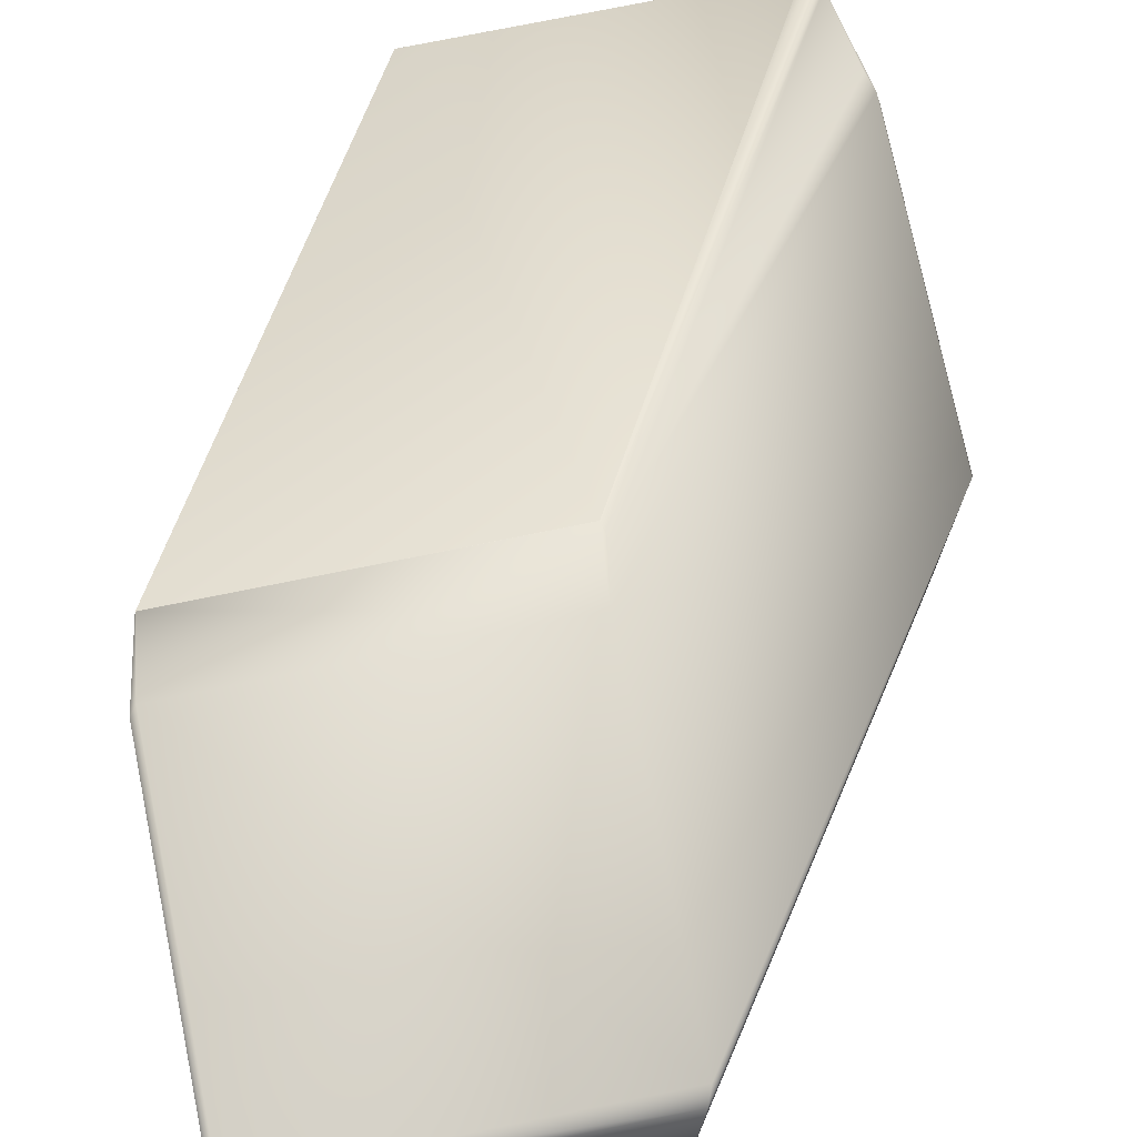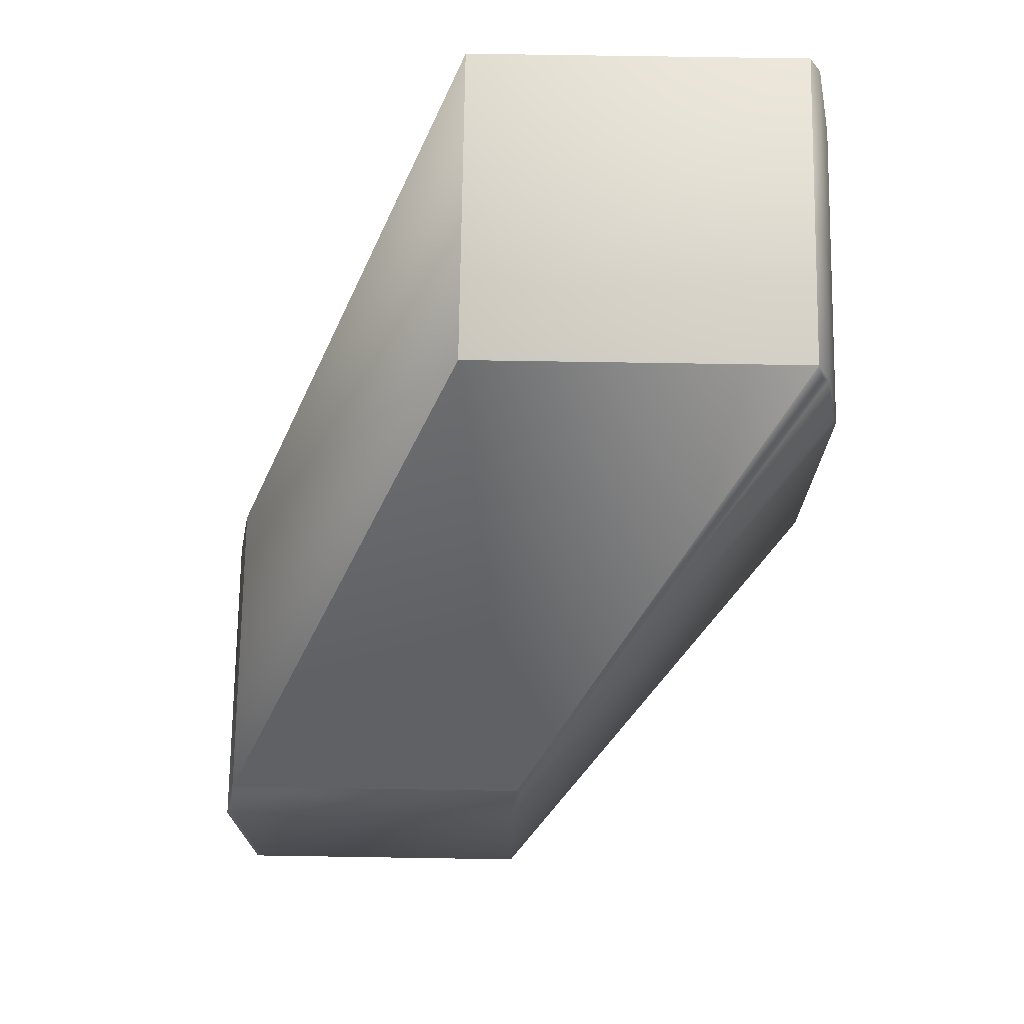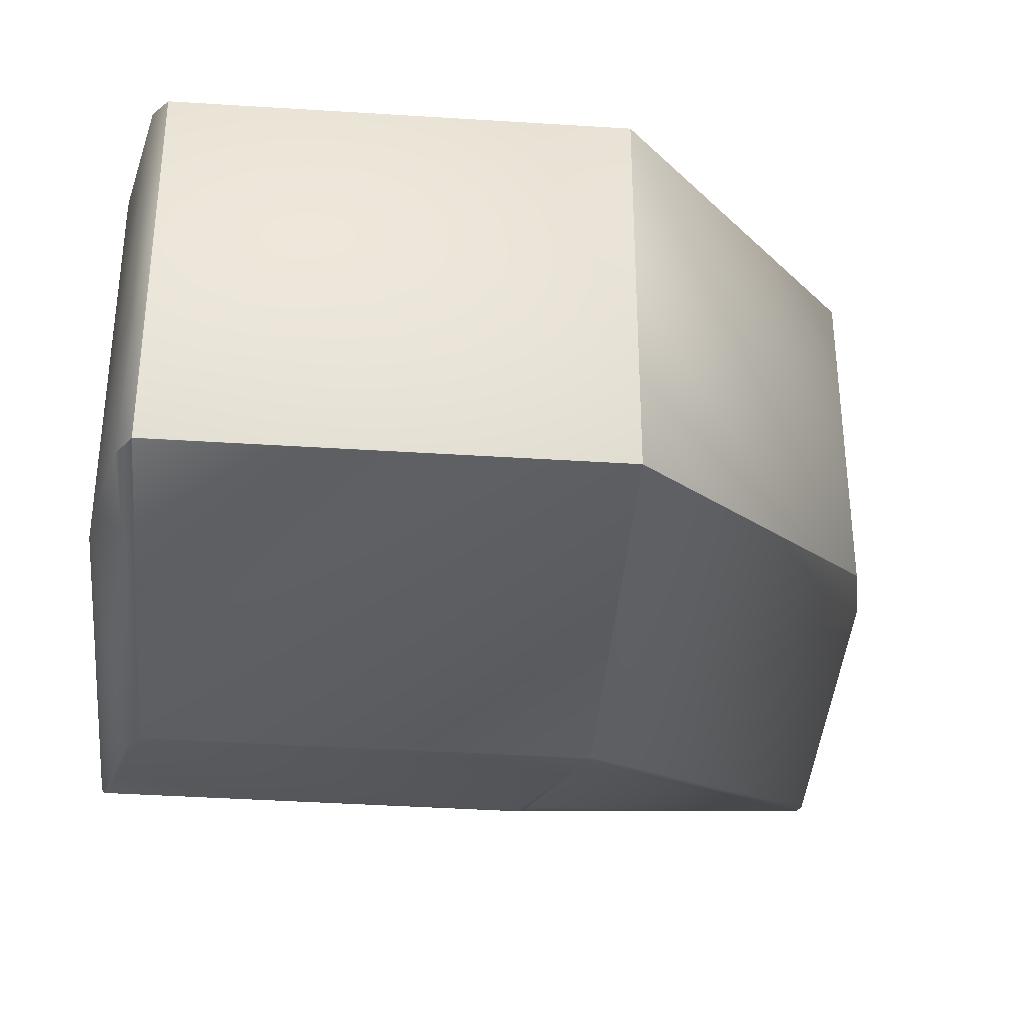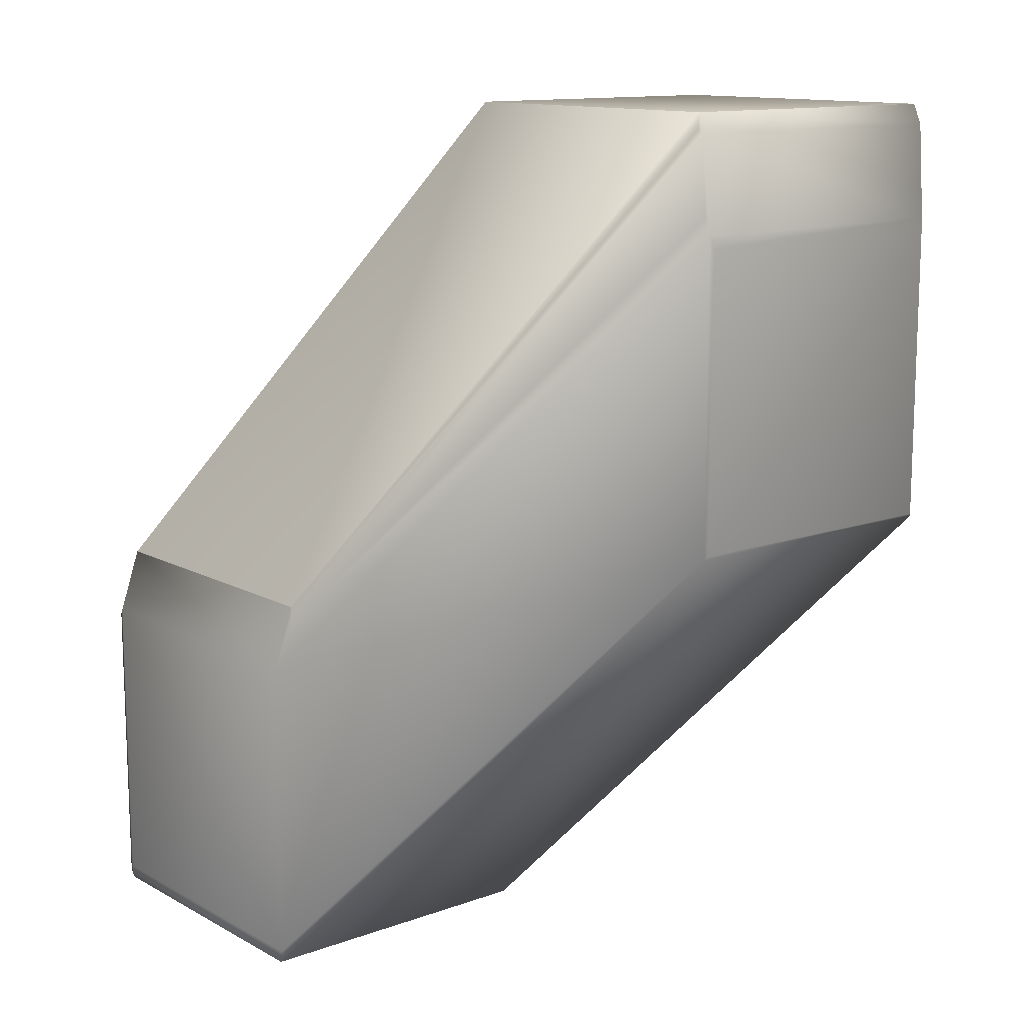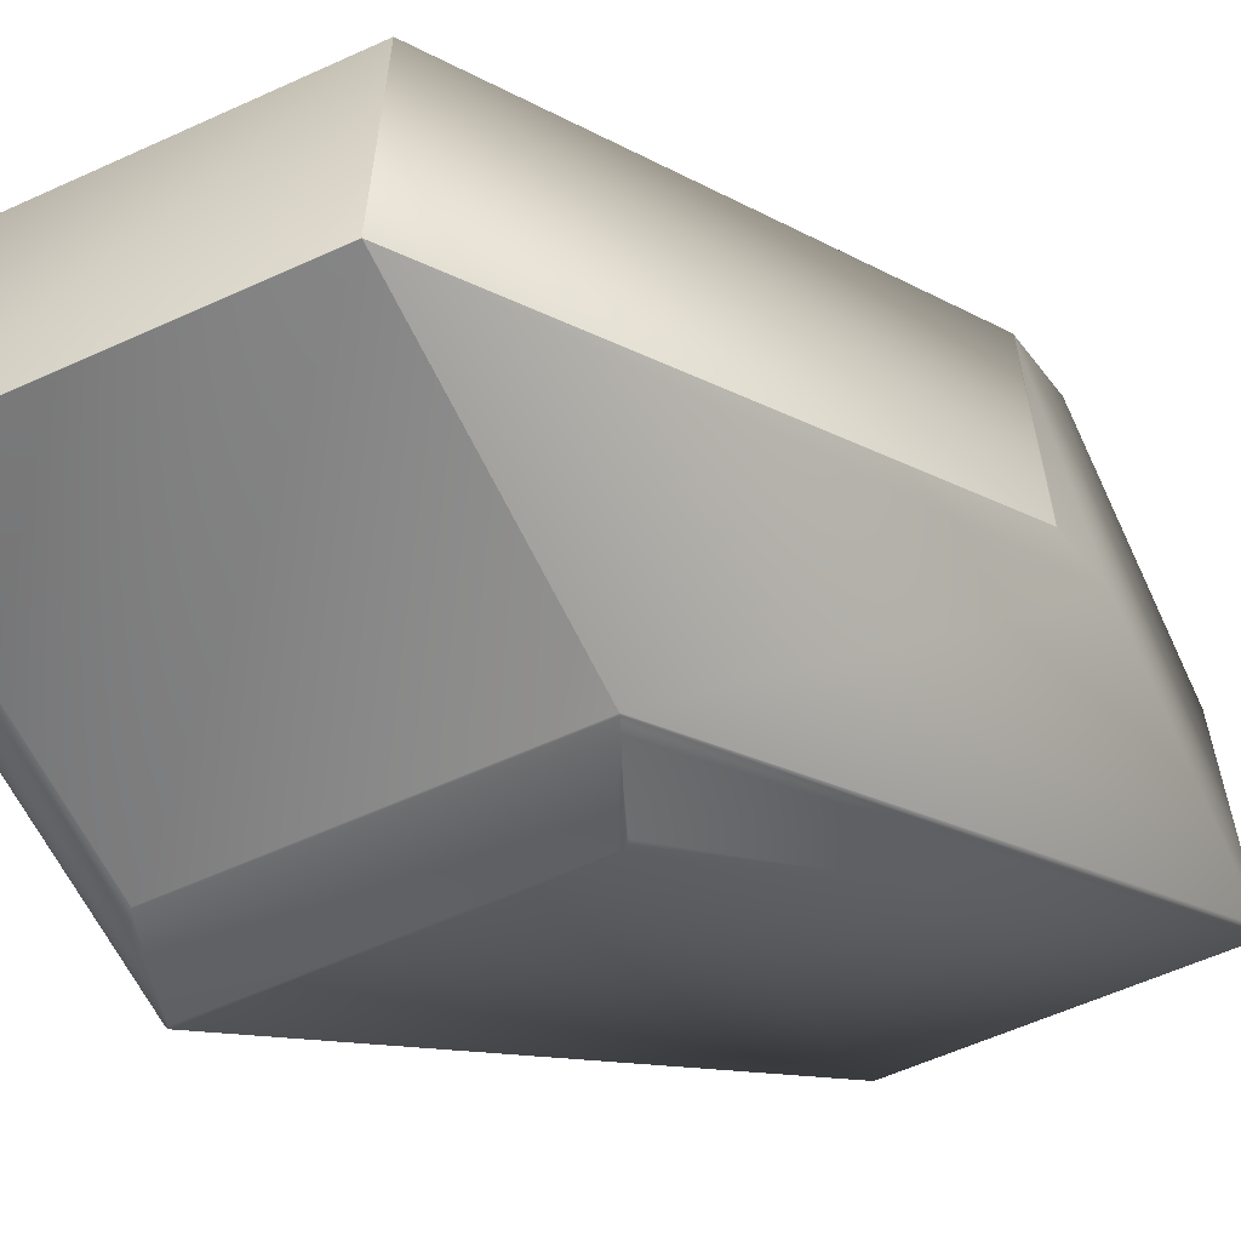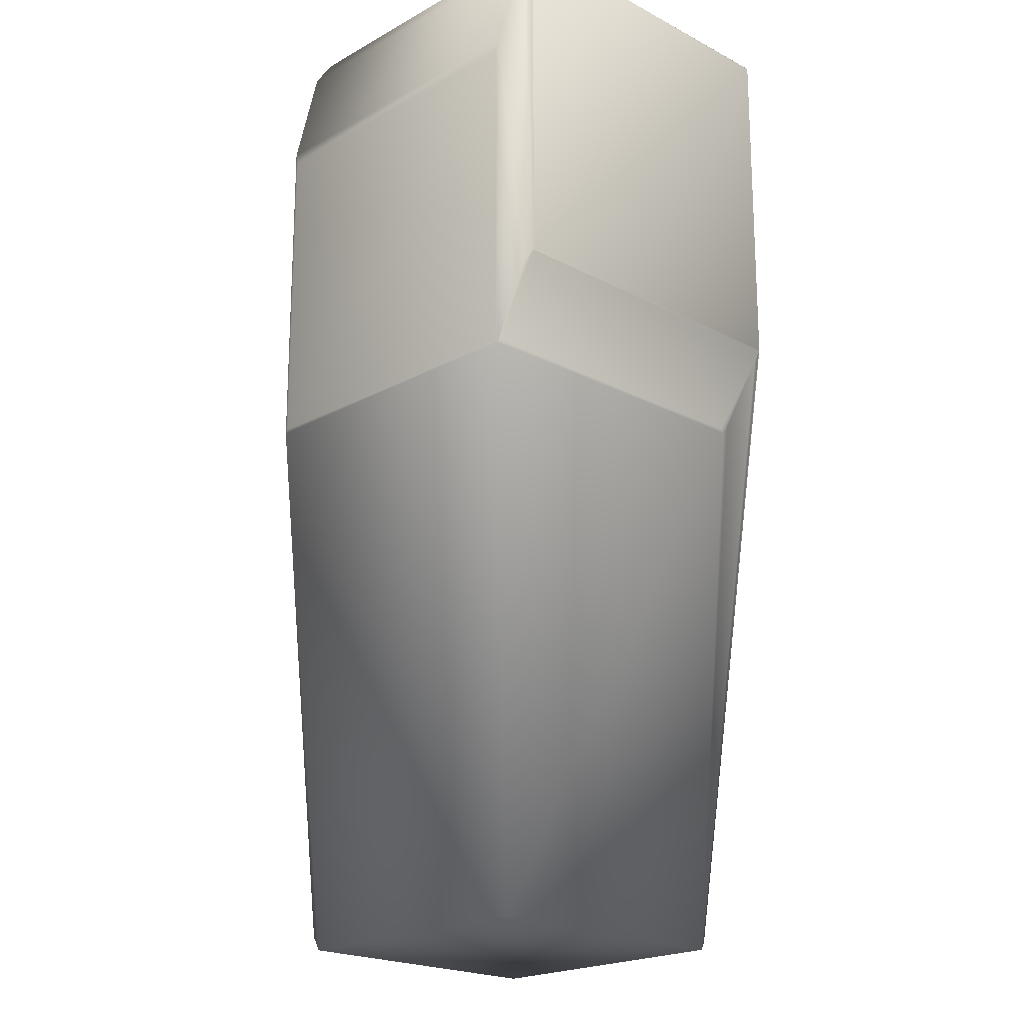
<metadata>
{"format":"obj","ext":"obj","renderer":"f3d","projection":"perspective","resolution":1024,"background":"white","views":[{"elev":74.4,"azim":-11.5,"up":"+Z"},{"elev":72.4,"azim":0.9,"up":"+Y"},{"elev":-39.2,"azim":175.4,"up":"+Z"},{"elev":12.8,"azim":50.5,"up":"+Y"},{"elev":-60.3,"azim":-155.1,"up":"+Z"},{"elev":-20.4,"azim":135.8,"up":"+Y"}]}
</metadata>
<code>
v 0.08655 0.1303 0.7485
v 0.08976 0.147 0.7438
v 0.08866 0.152 0.7428
v -0.01338 0.152 0.7428
v 0.08655 0.02824 0.7485
v 0.1882 0.1722 0.6466
v -0.01603 0.1303 0.7485
v 0.1882 0.2783 0.6466
v 0.08866 0.1521 0.7428
v 0.08866 0.1521 0.7428
v 0.1863 0.2842 0.6469
v 0.1817 0.31 0.6447
v -0.01337 0.1521 0.7428
v -0.01336 0.1521 0.7428
v 0.08866 0.1521 0.7428
v -0.01335 0.1521 0.7428
v 0.08866 0.1521 0.7428
v -0.01335 0.1521 0.7428
v 0.1796 0.3116 0.6447
v 0.1779 0.3167 0.6423
v 0.1779 0.3167 0.6423
v 0.06913 0.3167 0.6423
v 0.0847 0.02348 0.7478
v -0.01603 0.02824 0.7485
v 0.0847 0.02348 0.6472
v -0.01685 0.02348 0.7478
v -0.01685 0.02348 0.6472
v 0.08315 0.1722 0.5442
v 0.1882 0.1722 0.5442
v -0.01789 0.128 0.7481
v -0.01346 0.1517 0.7429
v -0.01349 0.1516 0.7429
v -0.01789 0.128 0.6469
v -0.01789 0.02657 0.7481
v -0.01343 0.1518 0.7429
v -0.01341 0.1519 0.7429
v -0.01339 0.152 0.7428
v -0.01349 0.1516 0.6416
v -0.01346 0.1517 0.6416
v -0.01343 0.1518 0.6416
v -0.01341 0.1519 0.6415
v -0.01339 0.152 0.6415
v -0.01338 0.152 0.6415
v -0.01337 0.1521 0.6415
v 0.06913 0.3167 0.6423
v -0.01336 0.1521 0.6415
v 0.06913 0.3167 0.5386
v -0.01789 0.02657 0.6469
v 0.06913 0.2056 0.5386
v 0.06913 0.3167 0.5386
v 0.06913 0.3167 0.5386
v 0.06922 0.2052 0.5386
v 0.08136 0.175 0.544
v 0.0711 0.2009 0.5392
v 0.06993 0.2031 0.539
v 0.06943 0.2046 0.5387
v 0.06934 0.2048 0.5387
v 0.06927 0.205 0.5387
v 0.06918 0.2053 0.5386
v 0.06915 0.2054 0.5386
v 0.06914 0.2055 0.5386
v 0.1887 0.2742 0.6451
v 0.1887 0.2742 0.5447
v 0.1882 0.2783 0.5442
v 0.1887 0.1732 0.6451
v 0.1817 0.31 0.5394
v 0.1779 0.3167 0.5386
v 0.1778 0.3167 0.6423
v 0.1779 0.3167 0.5386
v 0.1778 0.3167 0.6423
v 0.1778 0.3167 0.5386
v 0.1778 0.3167 0.5386
v 0.06914 0.3167 0.6423
v 0.1887 0.1732 0.5447
v 0.1817 0.1998 0.5394
v 0.178 0.3164 0.5386
v 0.1779 0.3165 0.5386
v 0.1779 0.3166 0.5386
v 0.178 0.2053 0.5386
v 0.1779 0.2054 0.5386
v 0.1779 0.2055 0.5386
v 0.06914 0.3166 0.5386
v 0.06914 0.3167 0.5386
v 0.1876 0.1733 0.5438
v 0.08469 0.1733 0.5438
v 0.1796 0.2009 0.5392
v 0.1781 0.205 0.5387
v 0.178 0.2052 0.5386
v 0.1781 0.2048 0.5387
v 0.07567 0.1898 0.5412
f 1 2 3
f 1 3 4
f 1 5 6
f 1 7 5
f 1 4 7
f 1 8 2
f 1 6 8
f 2 9 3
f 2 10 9
f 2 8 11
f 2 11 12
f 2 12 10
f 3 9 13
f 3 13 4
f 9 10 14
f 9 14 13
f 10 15 16
f 10 16 14
f 10 12 15
f 15 17 18
f 15 18 16
f 15 12 19
f 15 19 20
f 15 20 21
f 15 21 17
f 17 21 22
f 17 22 18
f 23 5 24
f 23 25 6
f 23 26 25
f 23 24 26
f 23 6 5
f 5 7 24
f 25 26 27
f 25 27 28
f 25 29 6
f 25 28 29
f 30 7 31
f 30 32 33
f 30 31 32
f 30 33 34
f 30 34 24
f 30 24 7
f 7 35 31
f 7 36 35
f 7 37 36
f 7 4 37
f 32 31 38
f 32 38 33
f 31 35 39
f 31 39 38
f 35 36 40
f 35 40 39
f 36 37 41
f 36 41 40
f 37 4 42
f 37 42 41
f 4 13 43
f 4 43 42
f 13 14 44
f 13 44 43
f 14 16 45
f 14 46 44
f 14 45 46
f 16 18 22
f 16 22 45
f 33 38 39
f 33 39 40
f 33 40 47
f 33 48 34
f 33 47 49
f 33 49 48
f 40 41 47
f 41 42 50
f 41 50 47
f 42 43 50
f 43 44 50
f 44 46 51
f 44 51 50
f 46 45 51
f 26 34 27
f 26 24 34
f 34 48 27
f 27 48 52
f 27 53 28
f 27 54 53
f 27 55 54
f 27 56 55
f 27 57 56
f 27 58 57
f 27 52 58
f 48 59 52
f 48 60 59
f 48 61 60
f 48 49 61
f 62 8 6
f 62 63 64
f 62 64 8
f 62 65 63
f 62 6 65
f 8 12 11
f 8 64 12
f 12 20 19
f 12 64 66
f 12 66 20
f 20 66 67
f 20 67 21
f 21 68 22
f 21 67 69
f 21 69 68
f 68 70 45
f 68 69 71
f 68 71 70
f 68 45 22
f 70 71 72
f 70 72 73
f 70 73 45
f 63 65 74
f 63 74 29
f 63 29 64
f 64 29 75
f 64 75 66
f 66 76 77
f 66 77 78
f 66 78 67
f 66 75 79
f 66 79 76
f 76 79 80
f 76 80 77
f 77 80 81
f 77 81 78
f 78 81 82
f 78 82 67
f 67 82 47
f 67 47 69
f 69 47 50
f 69 50 71
f 71 50 51
f 71 51 72
f 72 51 83
f 72 83 73
f 65 6 29
f 65 29 74
f 84 29 85
f 84 75 29
f 84 86 75
f 84 85 86
f 29 28 85
f 75 86 87
f 75 87 88
f 75 88 79
f 86 89 87
f 86 85 54
f 86 54 89
f 89 54 57
f 89 57 87
f 87 57 58
f 87 58 88
f 88 58 52
f 88 52 79
f 79 52 59
f 79 59 80
f 80 59 60
f 80 60 81
f 81 60 61
f 81 61 82
f 45 73 51
f 73 83 51
f 82 61 49
f 82 49 47
f 85 28 54
f 28 53 90
f 28 90 54
f 53 54 90
f 54 55 56
f 54 56 57

</code>
